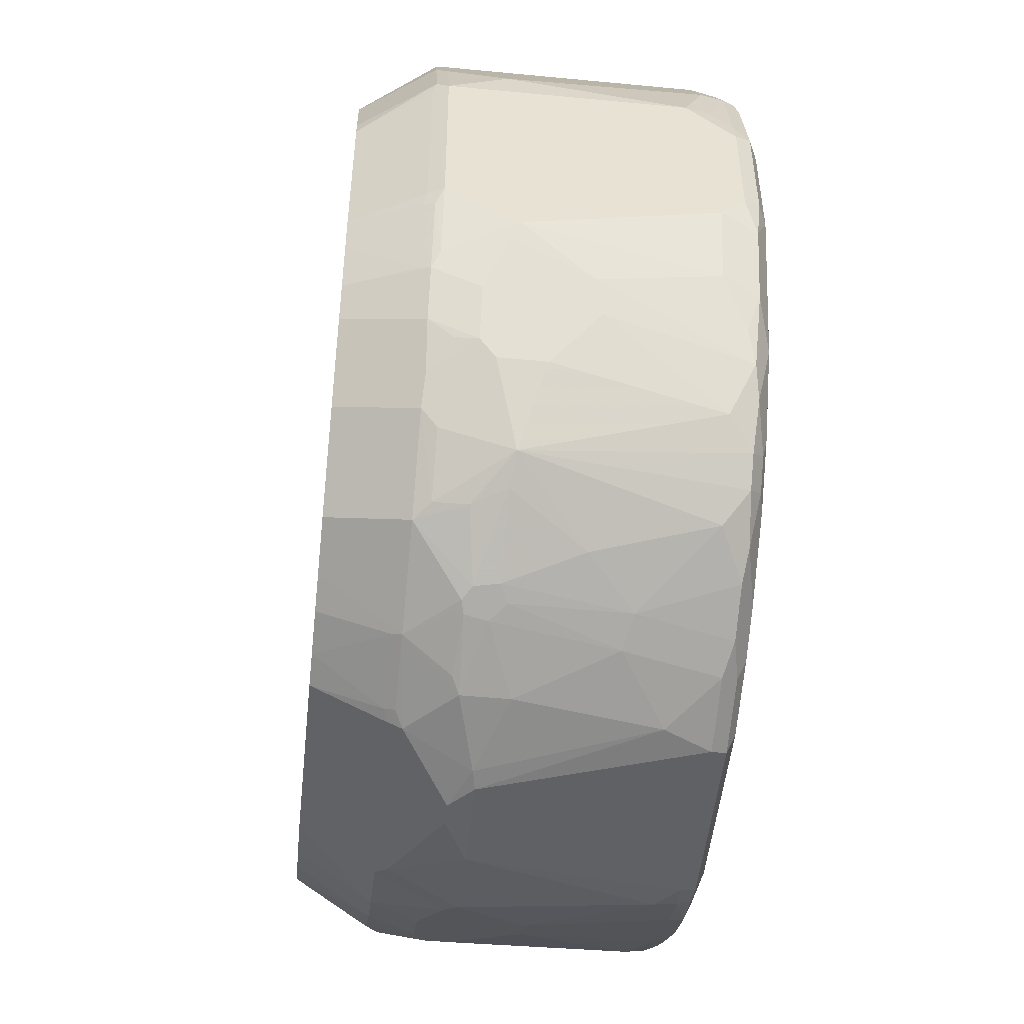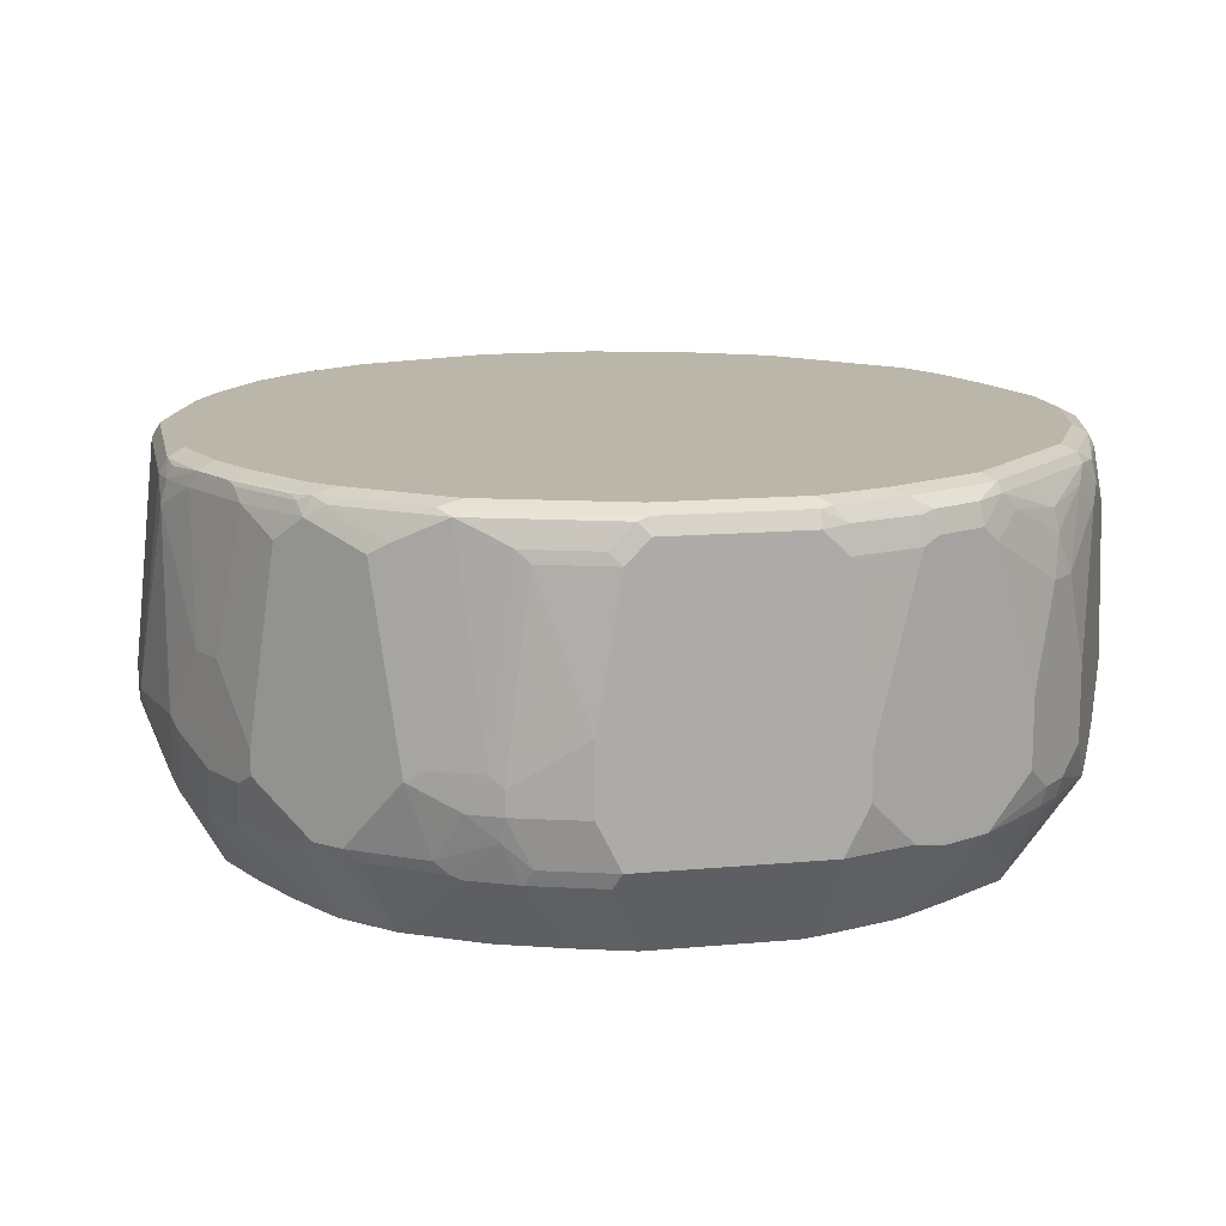
<metadata>
{"format":"obj","ext":"obj","renderer":"f3d","projection":"perspective","resolution":1024,"background":"white","views":[{"elev":-50.5,"azim":84.0,"up":"+Z"},{"elev":13.8,"azim":-101.5,"up":"+Y"}]}
</metadata>
<code>
v -0.366 0.6743 0.09628
v -0.3596 0.6808 0.1091
v -0.366 0.7128 0.09628
v -0.366 0.6358 0.07701
v -0.3468 0.6358 0.1348
v -0.3596 0.7193 0.1091
v -0.3468 0.8477 0.1348
v -0.366 0.8477 0.07701
v -0.3596 0.623 0.07061
v -0.3275 0.5645 0.05774
v -0.3236 0.5645 0.07318
v -0.366 0.6358 -0.077
v -0.3044 0.5645 0.131
v -0.3339 0.6294 0.1605
v -0.3147 0.6294 0.199
v -0.3147 0.8413 0.199
v -0.3403 0.8541 0.1477
v -0.3419 0.8693 0.1348
v -0.3612 0.8693 0.07701
v -0.366 0.867 0.05774
v -0.3596 0.623 -0.08348
v -0.3275 0.5645 -0.05773
v -0.366 0.6743 -0.09627
v -0.3468 0.6358 -0.1348
v -0.3032 0.5645 0.1339
v -0.2982 0.5645 0.1441
v -0.2761 0.5645 0.1798
v -0.2376 0.5645 0.2376
v -0.2793 0.6261 0.2408
v -0.2729 0.6326 0.2536
v -0.2761 0.6486 0.2568
v -0.2954 0.6679 0.2376
v -0.2954 0.8605 0.2183
v -0.321 0.8541 0.1862
v -0.2954 0.7257 0.2376
v -0.2761 0.8027 0.2568
v -0.3371 0.8718 0.1445
v -0.3564 0.8718 0.08664
v -0.3564 0.8814 0.06737
v -0.3596 0.8798 0.05774
v -0.366 0.867 -0.05773
v -0.3403 0.623 -0.1412
v -0.3133 0.5645 -0.1021
v -0.366 0.7321 -0.09627
v -0.3468 0.6743 -0.1541
v -0.3419 0.6551 -0.1565
v -0.1798 0.5645 0.2761
v -0.1991 0.6294 0.3146
v -0.2408 0.6261 0.2793
v -0.2536 0.6326 0.2729
v -0.2568 0.6486 0.2761
v -0.3018 0.8734 0.2055
v -0.2633 0.8348 0.2632
v -0.2601 0.8525 0.2601
v -0.3178 0.8718 0.183
v -0.2568 0.8027 0.2761
v -0.3371 0.8814 0.1252
v -0.2986 0.8814 0.2023
v -0.3468 0.8862 0.05774
v -0.3596 0.8798 -0.05773
v -0.3612 0.8766 -0.06737
v -0.366 0.8477 -0.077
v -0.321 0.623 -0.1797
v -0.294 0.5645 -0.1541
v -0.3468 0.8477 -0.1348
v -0.3468 0.6936 -0.1541
v -0.3227 0.7032 -0.2023
v -0.3147 0.6936 -0.2183
v -0.3403 0.6743 -0.167
v -0.3339 0.6743 -0.1797
v -0.3147 0.6358 -0.199
v -0.3178 0.6261 -0.1878
v -0.1671 0.5645 0.2826
v -0.1156 0.5645 0.3082
v -0.1445 0.6261 0.3371
v -0.1734 0.6358 0.3275
v -0.2119 0.6743 0.3082
v -0.2376 0.6679 0.2954
v -0.1286 0.5645 0.3018
v -0.2826 0.8734 0.2248
v -0.2183 0.8605 0.2954
v -0.2055 0.8734 0.3018
v -0.2376 0.7257 0.2954
v -0.1991 0.8413 0.3146
v -0.3275 0.8862 0.1155
v -0.2889 0.8862 0.1926
v -0.2022 0.8814 0.2986
v -0.2312 0.8862 0.2504
v -0.3468 0.8862 -0.05773
v -0.321 0.8798 -0.1734
v -0.3227 0.8766 -0.183
v -0.3612 0.8573 -0.08664
v -0.2568 0.5645 -0.2183
v -0.2921 0.5645 -0.1579
v -0.3419 0.8573 -0.1444
v -0.3419 0.7032 -0.1637
v -0.3034 0.8573 -0.2215
v -0.2954 0.8477 -0.2376
v -0.2761 0.6358 -0.2568
v -0.2793 0.6261 -0.2456
v -0.07317 0.5645 0.3236
v -0.05776 0.6358 0.366
v -0.1348 0.6551 0.3468
v -0.2119 0.7321 0.3082
v -0.1862 0.8541 0.321
v -0.183 0.8718 0.3179
v -0.1734 0.8477 0.3275
v -0.1637 0.8814 0.3179
v -0.1926 0.8862 0.289
v -0.3082 0.8862 -0.1734
v -0.3107 0.8814 -0.1926
v -0.2649 0.8766 -0.2601
v -0.2697 0.6214 -0.2529
v -0.2183 0.5645 -0.2568
v -0.2769 0.867 -0.2504
v -0.2568 0.867 -0.2761
v -0.2568 0.6358 -0.2761
v -0.05776 0.5645 0.3275
v -0.05131 0.623 0.3596
v 0.05776 0.6358 0.366
v -0.09631 0.6936 0.366
v -0.1348 0.8284 0.3468
v -0.1284 0.8734 0.3403
v -0.1734 0.8693 0.3227
v -0.1252 0.8814 0.3371
v -0.1156 0.867 0.3468
v -0.1156 0.8862 0.3275
v -0.2504 0.8862 -0.2504
v -0.2528 0.8814 -0.2697
v -0.2504 0.6214 -0.2721
v -0.2408 0.6261 -0.2841
v -0.183 0.6261 -0.3227
v -0.1772 0.5645 -0.2812
v -0.2456 0.8766 -0.2793
v -0.1991 0.867 -0.3146
v -0.2376 0.8477 -0.2954
v -0.2183 0.6743 -0.3146
v 0.05776 0.5645 0.3275
v 0.06421 0.623 0.3596
v 0.07704 0.6743 0.366
v 0.1156 0.6358 0.3468
v -0.07704 0.8092 0.366
v -0.05776 0.8693 0.3612
v -0.04816 0.8814 0.3564
v -0.05776 0.8477 0.366
v -0.03848 0.8862 0.3468
v -0.2312 0.8862 -0.2697
v -0.1951 0.8814 -0.3082
v -0.2376 0.8798 -0.2825
v -0.2022 0.6647 -0.3227
v -0.1734 0.6551 -0.3347
v -0.1445 0.6261 -0.3419
v -0.1731 0.5645 -0.2837
v -0.1878 0.8766 -0.3179
v -0.1734 0.867 -0.3275
v -0.1798 0.7514 -0.3339
v -0.2183 0.6936 -0.3146
v -0.1926 0.6743 -0.3275
v 0.1156 0.5645 0.3082
v 0.122 0.623 0.3403
v 0.07704 0.7899 0.366
v 0.1348 0.6743 0.3468
v 0.1372 0.6551 0.3419
v -0.03848 0.867 0.366
v -0.03848 0.8798 0.3596
v 0.01921 0.8798 0.3596
v 0.01921 0.8862 0.3468
v -0.1734 0.8862 -0.3082
v -0.1798 0.8798 -0.321
v -0.1637 0.6647 -0.3419
v -0.07704 0.5645 -0.3275
v -0.1308 0.5645 -0.3049
v -0.1252 0.684 -0.3612
v -0.08664 0.6261 -0.3612
v -0.1493 0.8766 -0.3371
v -0.1348 0.867 -0.3468
v -0.1541 0.7514 -0.3468
v -0.1926 0.6936 -0.3275
v -0.1156 0.6936 -0.366
v -0.1541 0.6743 -0.3468
v 0.1579 0.5645 0.2871
v 0.1991 0.623 0.3018
v 0.05776 0.8477 0.366
v 0.1348 0.7899 0.3468
v 0.1156 0.8477 0.3468
v 0.1734 0.6743 0.3275
v 0.1758 0.6551 0.3227
v 0.01921 0.867 0.366
v 0.02888 0.8766 0.3612
v 0.09631 0.8798 0.3403
v 0.09631 0.8862 0.3275
v -0.1348 0.8862 -0.3275
v -0.1412 0.8798 -0.3403
v -0.07704 0.623 -0.3596
v 0.07704 0.5645 -0.3275
v -0.07704 0.6358 -0.366
v 0.07704 0.6358 -0.366
v 0.07704 0.623 -0.3596
v -0.09868 0.867 -0.3612
v -0.09631 0.8477 -0.366
v -0.03848 0.6936 -0.3852
v 0.1798 0.5645 0.2761
v 0.2157 0.5645 0.2536
v 0.2071 0.6261 0.2986
v 0.06736 0.8573 0.3612
v 0.1734 0.7899 0.3275
v 0.1445 0.7995 0.3419
v 0.1252 0.8573 0.3419
v 0.1991 0.6743 0.3146
v 0.2183 0.6358 0.2954
v 0.07704 0.867 0.354
v 0.1059 0.8766 0.3419
v 0.1637 0.8766 0.3227
v 0.1541 0.8798 0.321
v 0.1541 0.8862 0.3082
v -0.07704 0.8862 -0.3468
v -0.08342 0.8798 -0.3596
v -0.1011 0.8766 -0.3564
v 0.102 0.5645 -0.3198
v 0.08664 0.6214 -0.3564
v 0 0.6743 -0.3852
v -0.009603 0.6647 -0.3805
v 0.01921 0.6743 -0.3852
v 0.05454 0.6904 -0.3821
v 0.1156 0.6743 -0.366
v 0.1348 0.6358 -0.3468
v 0.1477 0.6294 -0.3403
v 0.08986 0.6294 -0.3596
v -0.07704 0.867 -0.366
v 0.03848 0.6936 -0.3852
v 0.2376 0.5645 0.2376
v 0.2553 0.6261 0.2601
v 0.1991 0.7899 0.3146
v 0.183 0.7995 0.3227
v 0.2408 0.684 0.2841
v 0.2649 0.6454 0.2601
v 0.2633 0.6551 0.2632
v 0.1734 0.8814 0.3106
v 0.2022 0.8766 0.3034
v 0.2119 0.8814 0.2913
v 0.1926 0.8862 0.289
v 0.07704 0.8862 -0.3468
v 0.07059 0.8798 -0.3596
v 0.1445 0.6214 -0.3371
v 0.1348 0.5645 -0.3082
v 0.09631 0.8284 -0.366
v 0.1156 0.7128 -0.366
v 0.1701 0.6904 -0.3435
v 0.1734 0.6719 -0.3419
v 0.1284 0.6679 -0.3596
v 0.183 0.6695 -0.3371
v 0.2247 0.6294 -0.3018
v 0.1607 0.5645 -0.2955
v 0.07704 0.867 -0.366
v 0.2563 0.5645 0.2156
v 0.3227 0.6261 0.183
v 0.3147 0.6358 0.199
v 0.2504 0.6936 0.2769
v 0.2633 0.7899 0.2632
v 0.2183 0.867 0.2954
v 0.2769 0.6743 0.2504
v 0.2504 0.8814 0.2529
v 0.2312 0.8862 0.2504
v 0.1348 0.8862 -0.3275
v 0.1284 0.8798 -0.3403
v 0.08664 0.8766 -0.3564
v 0.1348 0.867 -0.3468
v 0.1541 0.7899 -0.3468
v 0.183 0.7032 -0.3371
v 0.1926 0.6767 -0.3323
v 0.2408 0.6695 -0.2986
v 0.2376 0.6422 -0.2954
v 0.2826 0.6294 -0.244
v 0.1991 0.5645 -0.2762
v 0.1445 0.8766 -0.3371
v 0.2588 0.5645 0.2116
v 0.3147 0.8477 0.199
v 0.3029 0.5645 0.1346
v 0.3049 0.5645 0.1308
v 0.3419 0.6261 0.1445
v 0.3468 0.6358 0.1348
v 0.3468 0.8477 0.1348
v 0.2841 0.684 0.2408
v 0.2601 0.7995 0.2648
v 0.2954 0.867 0.2183
v 0.2889 0.8814 0.2143
v 0.2889 0.8862 0.1926
v 0.1734 0.8862 -0.3082
v 0.1605 0.8734 -0.3339
v 0.1798 0.7963 -0.3339
v 0.1959 0.6968 -0.3307
v 0.2536 0.6968 -0.2921
v 0.2761 0.7 -0.2761
v 0.2761 0.6422 -0.2568
v 0.3147 0.6808 -0.2183
v 0.321 0.6679 -0.2055
v 0.2986 0.631 -0.2215
v 0.2955 0.5645 -0.1606
v 0.2724 0.5645 -0.1953
v 0.257 0.5645 -0.2184
v 0.2215 0.8766 -0.2986
v 0.1991 0.8734 -0.3146
v 0.3227 0.867 0.1758
v 0.3178 0.8766 0.1781
v 0.3241 0.5645 0.07296
v 0.3612 0.6261 0.08664
v 0.366 0.6358 0.07701
v 0.3612 0.684 0.1059
v 0.3419 0.867 0.1372
v 0.366 0.8284 0.07701
v 0.3612 0.8477 0.07943
v 0.2986 0.8766 0.207
v 0.3018 0.8798 0.199
v 0.3275 0.8862 0.1155
v 0.2312 0.8862 -0.2697
v 0.2376 0.8541 -0.2954
v 0.2183 0.7578 -0.3146
v 0.2568 0.8734 -0.2761
v 0.2761 0.8734 -0.2568
v 0.2954 0.8541 -0.2376
v 0.3147 0.7193 -0.2183
v 0.3468 0.6743 -0.1541
v 0.3403 0.6679 -0.167
v 0.321 0.6294 -0.1862
v 0.3178 0.6502 -0.2023
v 0.3403 0.6294 -0.1477
v 0.3082 0.5645 -0.1348
v 0.2472 0.883 -0.2665
v 0.3371 0.8766 0.1397
v 0.3275 0.5645 0.05774
v 0.3596 0.623 0.07701
v 0.366 0.6358 -0.077
v 0.3612 0.867 0.06016
v 0.3596 0.8798 0.04494
v 0.3403 0.8798 0.1219
v 0.366 0.867 0.03847
v 0.3468 0.8862 0.03847
v 0.2697 0.8862 -0.2312
v 0.2922 0.8702 -0.2344
v 0.2664 0.883 -0.2472
v 0.2986 0.8766 -0.2215
v 0.3147 0.8734 -0.199
v 0.3339 0.7578 -0.1797
v 0.3468 0.7514 -0.1541
v 0.3596 0.6872 -0.1284
v 0.3468 0.6358 -0.1348
v 0.3371 0.6214 -0.1444
v 0.3596 0.6294 -0.08987
v 0.3198 0.5645 -0.1021
v 0.3275 0.5645 -0.077
v 0.3596 0.623 -0.077
v 0.366 0.6936 -0.1155
v 0.3596 0.8798 -0.05133
v 0.366 0.867 -0.05773
v 0.3468 0.8862 -0.05773
v 0.3082 0.8862 -0.1734
v 0.321 0.8798 -0.167
v 0.3371 0.8766 -0.1444
v 0.3275 0.867 -0.1734
v 0.3468 0.8477 -0.1348
v 0.3564 0.6214 -0.08664
v 0.366 0.8477 -0.077
v 0.3564 0.8766 -0.08664
v 0.3628 0.8637 -0.07384
f 1 2 6
f 213 238 214
f 213 239 240
f 213 240 238
f 214 238 215
f 215 238 240
f 215 240 241
f 216 242 243
f 216 243 217
f 210 237 235
f 217 243 254
f 219 220 244
f 219 244 245
f 220 228 227
f 220 227 244
f 221 223 222
f 223 230 224
f 224 230 246
f 224 246 247
f 217 254 229
f 210 236 237
f 210 232 236
f 209 235 233
f 199 217 229
f 199 229 200
f 200 229 201
f 201 230 223
f 201 223 221
f 201 229 254
f 201 254 230
f 203 231 204
f 204 231 232
f 204 232 210
f 205 208 213
f 205 213 212
f 205 212 211
f 206 233 207
f 207 233 234
f 207 234 239
f 207 239 213
f 207 213 208
f 209 210 235
f 224 247 225
f 199 218 217
f 225 248 249
f 225 250 227
f 240 260 262
f 240 262 241
f 241 262 286
f 241 286 263
f 242 264 265
f 242 265 243
f 243 266 254
f 243 265 275
f 239 260 240
f 243 275 266
f 246 267 268
f 246 268 247
f 247 268 248
f 248 269 251
f 248 251 249
f 248 268 269
f 251 269 291
f 251 291 270
f 246 254 267
f 237 261 258
f 236 257 261
f 236 261 237
f 225 227 226
f 225 247 248
f 227 250 249
f 227 249 251
f 227 251 252
f 227 252 253
f 227 253 245
f 227 245 244
f 230 254 246
f 231 255 256
f 231 256 257
f 231 257 232
f 232 257 236
f 233 235 258
f 233 258 259
f 233 259 260
f 233 260 239
f 233 239 234
f 235 237 258
f 225 249 250
f 197 220 198
f 197 228 220
f 197 227 228
f 162 206 184
f 164 188 189
f 164 189 165
f 165 189 166
f 166 189 190
f 166 190 191
f 166 191 167
f 168 192 193
f 162 186 206
f 168 193 169
f 170 179 173
f 171 174 194
f 171 194 198
f 171 198 195
f 173 179 174
f 174 179 196
f 174 196 197
f 174 197 198
f 170 180 179
f 162 187 186
f 162 163 187
f 161 185 183
f 152 172 153
f 152 170 173
f 152 173 174
f 152 174 171
f 154 169 193
f 154 193 175
f 154 175 176
f 154 176 155
f 155 176 177
f 156 177 178
f 156 178 157
f 158 178 179
f 158 179 180
f 158 180 170
f 159 181 182
f 159 182 160
f 160 182 187
f 160 187 163
f 161 184 185
f 174 198 194
f 175 193 176
f 176 193 199
f 176 199 200
f 189 212 190
f 190 213 214
f 190 214 215
f 190 215 191
f 190 212 213
f 192 216 193
f 193 216 217
f 193 217 218
f 193 218 199
f 195 198 220
f 195 220 219
f 196 201 221
f 196 221 222
f 196 222 197
f 197 222 223
f 197 223 224
f 197 224 225
f 197 225 226
f 197 226 227
f 189 211 212
f 251 270 252
f 189 205 211
f 187 204 210
f 176 200 177
f 177 200 179
f 177 179 178
f 179 200 201
f 179 201 196
f 181 202 182
f 182 202 203
f 182 203 204
f 182 204 187
f 183 185 205
f 183 205 189
f 183 189 188
f 184 206 207
f 184 207 185
f 185 207 208
f 185 208 205
f 186 187 209
f 186 209 233
f 186 233 206
f 187 210 209
f 252 271 272
f 252 272 273
f 252 273 274
f 310 336 333
f 310 333 311
f 313 329 335
f 314 334 337
f 314 335 334
f 315 338 328
f 318 328 319
f 319 339 320
f 309 335 329
f 319 328 340
f 319 341 339
f 320 339 341
f 320 341 342
f 320 342 343
f 320 343 321
f 321 343 344
f 322 345 346
f 322 346 326
f 319 340 341
f 309 334 335
f 309 333 334
f 309 311 333
f 301 315 328
f 301 328 318
f 301 318 316
f 301 316 302
f 303 309 329
f 303 329 304
f 304 313 312
f 304 329 313
f 305 330 306
f 306 330 331
f 306 331 307
f 307 310 308
f 307 331 351
f 307 351 332
f 307 332 352
f 307 352 362
f 307 362 354
f 307 354 336
f 307 336 310
f 322 326 323
f 322 344 345
f 326 347 327
f 326 346 348
f 344 360 352
f 344 352 345
f 345 352 346
f 347 361 349
f 348 351 361
f 349 361 350
f 350 361 351
f 352 360 362
f 353 354 363
f 353 363 355
f 354 362 364
f 354 364 363
f 355 363 358
f 355 358 356
f 356 358 357
f 358 360 359
f 358 363 360
f 360 363 362
f 362 363 364
f 344 359 360
f 298 324 326
f 342 344 343
f 342 358 359
f 326 348 361
f 326 361 347
f 327 347 349
f 328 338 340
f 330 350 351
f 330 351 331
f 332 351 348
f 332 348 346
f 332 346 352
f 333 336 334
f 334 336 354
f 334 354 353
f 334 353 355
f 334 355 337
f 338 356 341
f 338 341 340
f 341 356 357
f 341 357 358
f 341 358 342
f 342 359 344
f 152 171 172
f 298 326 327
f 297 325 324
f 264 275 265
f 264 288 275
f 267 275 289
f 267 289 290
f 267 290 268
f 268 290 269
f 269 290 291
f 270 291 292
f 263 286 287
f 270 292 271
f 271 293 272
f 272 293 294
f 272 294 273
f 273 294 293
f 273 293 295
f 273 295 296
f 273 296 297
f 273 297 298
f 271 292 293
f 261 283 277
f 260 286 262
f 260 285 286
f 252 274 253
f 252 270 271
f 254 266 275
f 254 275 267
f 255 276 256
f 256 277 257
f 256 276 278
f 256 278 279
f 256 279 280
f 256 281 282
f 256 282 277
f 257 283 261
f 257 277 283
f 258 261 259
f 259 284 260
f 259 261 277
f 259 277 285
f 259 285 284
f 260 284 285
f 273 298 299
f 273 299 300
f 273 300 274
f 275 288 301
f 290 302 316
f 290 316 317
f 290 317 291
f 291 317 292
f 292 317 293
f 293 317 316
f 293 316 318
f 293 318 319
f 293 319 320
f 293 320 321
f 293 321 295
f 295 321 344
f 295 344 322
f 295 322 323
f 295 323 296
f 296 323 326
f 296 326 324
f 296 324 325
f 296 325 297
f 289 302 290
f 297 324 298
f 288 315 301
f 287 313 335
f 275 301 302
f 275 302 289
f 277 303 304
f 277 304 285
f 277 282 303
f 279 305 306
f 279 306 280
f 280 306 281
f 281 306 307
f 281 307 308
f 281 308 282
f 282 309 303
f 282 308 310
f 282 310 311
f 282 311 309
f 285 304 312
f 285 312 286
f 286 312 313
f 286 313 287
f 287 335 314
f 151 170 152
f 256 280 281
f 150 158 170
f 28 49 50
f 28 50 30
f 28 30 29
f 30 50 51
f 30 51 31
f 31 51 78
f 31 78 83
f 31 83 56
f 28 48 49
f 31 56 36
f 31 35 32
f 33 36 53
f 33 53 54
f 33 54 52
f 34 52 55
f 36 56 53
f 37 57 39
f 37 39 38
f 31 36 35
f 28 47 48
f 24 46 42
f 24 45 46
f 16 33 52
f 16 52 34
f 16 35 36
f 16 36 33
f 17 37 18
f 17 34 55
f 17 55 37
f 18 37 38
f 18 38 19
f 19 38 39
f 19 39 40
f 19 40 20
f 20 40 60
f 20 60 41
f 21 24 42
f 21 42 43
f 21 43 22
f 23 44 66
f 23 66 45
f 37 55 58
f 15 35 16
f 37 58 57
f 39 57 85
f 48 77 78
f 48 78 51
f 48 51 50
f 48 50 49
f 48 73 79
f 48 79 74
f 52 58 55
f 52 54 80
f 48 76 77
f 52 80 58
f 53 81 54
f 54 81 82
f 54 82 80
f 56 83 84
f 56 84 81
f 57 58 85
f 58 86 85
f 58 80 87
f 53 56 81
f 48 75 76
f 48 74 75
f 47 73 48
f 39 85 59
f 40 59 89
f 40 89 60
f 41 60 61
f 41 61 92
f 41 92 62
f 42 46 63
f 42 63 64
f 42 64 43
f 44 62 65
f 44 65 66
f 45 66 67
f 45 67 68
f 45 68 69
f 45 69 46
f 46 69 70
f 46 70 71
f 46 71 72
f 46 72 63
f 39 59 40
f 15 32 35
f 15 31 32
f 15 30 31
f 5 15 16
f 5 16 7
f 5 11 13
f 7 16 34
f 7 34 17
f 7 17 18
f 7 18 19
f 7 19 8
f 5 14 15
f 8 19 20
f 9 22 10
f 10 22 43
f 10 43 64
f 10 64 94
f 10 94 93
f 10 93 114
f 10 114 133
f 10 133 153
f 9 21 22
f 5 13 14
f 4 21 9
f 4 12 21
f 150 170 151
f 1 6 3
f 1 3 8
f 1 8 20
f 1 20 41
f 1 41 62
f 1 62 44
f 1 44 23
f 1 23 12
f 1 12 4
f 1 4 5
f 1 5 2
f 2 5 7
f 2 7 6
f 3 6 7
f 3 7 8
f 4 9 10
f 4 10 11
f 4 11 5
f 10 153 172
f 10 172 171
f 10 171 195
f 10 195 219
f 10 101 74
f 10 74 79
f 10 79 73
f 10 73 47
f 10 47 28
f 10 28 27
f 10 27 26
f 10 26 25
f 10 25 13
f 10 13 11
f 12 23 45
f 12 45 24
f 12 24 21
f 13 25 14
f 14 25 26
f 14 26 15
f 15 26 27
f 15 28 29
f 15 29 30
f 10 118 101
f 58 87 109
f 10 138 118
f 10 181 159
f 10 219 245
f 10 245 253
f 10 253 274
f 10 274 300
f 10 300 299
f 10 299 298
f 10 298 327
f 10 327 349
f 10 349 350
f 10 350 330
f 10 330 305
f 10 305 279
f 10 279 278
f 10 278 276
f 10 276 255
f 10 255 231
f 10 231 203
f 10 203 202
f 10 202 181
f 10 159 138
f 58 109 88
f 15 27 28
f 59 85 86
f 108 127 109
f 110 128 129
f 110 129 111
f 112 129 116
f 112 116 115
f 114 130 131
f 114 131 132
f 114 132 133
f 108 125 127
f 116 129 134
f 116 154 135
f 116 135 136
f 117 137 150
f 117 150 131
f 117 131 130
f 118 138 139
f 118 139 119
f 120 139 141
f 116 134 154
f 107 122 126
f 106 125 108
f 106 123 125
f 101 118 102
f 102 119 139
f 102 139 120
f 102 120 140
f 102 140 161
f 102 161 183
f 102 183 188
f 102 188 164
f 102 164 145
f 102 145 142
f 102 142 121
f 102 121 103
f 102 118 119
f 103 121 122
f 105 107 126
f 105 126 123
f 105 123 124
f 105 124 106
f 106 124 123
f 120 141 140
f 121 142 122
f 123 126 143
f 123 143 125
f 137 178 158
f 137 158 150
f 138 159 139
f 139 159 160
f 139 160 141
f 140 141 162
f 140 162 184
f 140 184 161
f 141 163 162
f 141 160 163
f 143 145 164
f 143 164 165
f 143 165 144
f 144 165 166
f 144 166 167
f 144 167 146
f 147 168 148
f 58 88 86
f 148 168 169
f 137 157 178
f 99 113 100
f 136 156 157
f 135 177 156
f 125 143 144
f 125 144 127
f 126 142 145
f 126 145 143
f 127 144 146
f 128 147 129
f 129 147 148
f 129 148 169
f 129 169 149
f 129 149 134
f 131 150 132
f 132 150 151
f 132 151 152
f 132 152 153
f 132 153 133
f 134 149 169
f 134 169 154
f 135 154 155
f 135 155 177
f 135 156 136
f 99 130 113
f 122 142 126
f 98 115 116
f 59 147 128
f 59 128 110
f 59 110 89
f 60 89 110
f 60 110 90
f 60 90 91
f 60 91 61
f 61 91 92
f 62 92 65
f 63 72 93
f 63 93 94
f 63 94 64
f 65 95 96
f 65 96 66
f 65 92 95
f 66 96 67
f 67 91 97
f 67 97 98
f 67 98 68
f 59 192 168
f 67 96 91
f 59 216 192
f 59 264 242
f 59 86 88
f 59 88 109
f 99 117 130
f 59 109 127
f 59 127 146
f 59 146 167
f 59 167 191
f 59 191 215
f 59 215 241
f 59 241 263
f 59 263 287
f 59 287 314
f 59 314 337
f 59 337 355
f 59 355 356
f 59 356 338
f 59 338 315
f 59 315 288
f 59 288 264
f 59 242 216
f 68 71 70
f 59 168 147
f 90 110 111
f 82 84 105
f 82 106 87
f 83 104 84
f 84 104 107
f 84 107 105
f 87 106 108
f 87 108 109
f 90 111 91
f 91 96 95
f 91 95 92
f 91 111 129
f 91 129 112
f 91 112 97
f 93 100 113
f 93 113 130
f 68 70 69
f 93 130 114
f 97 112 115
f 97 115 98
f 81 84 82
f 80 82 87
f 82 105 106
f 77 83 78
f 68 98 116
f 68 116 136
f 68 136 157
f 68 157 137
f 68 137 117
f 68 117 99
f 68 99 71
f 71 99 100
f 72 100 93
f 74 101 75
f 71 100 72
f 77 104 83
f 75 102 103
f 75 103 76
f 76 103 122
f 76 122 107
f 75 101 102
f 76 107 104
f 76 104 77

</code>
